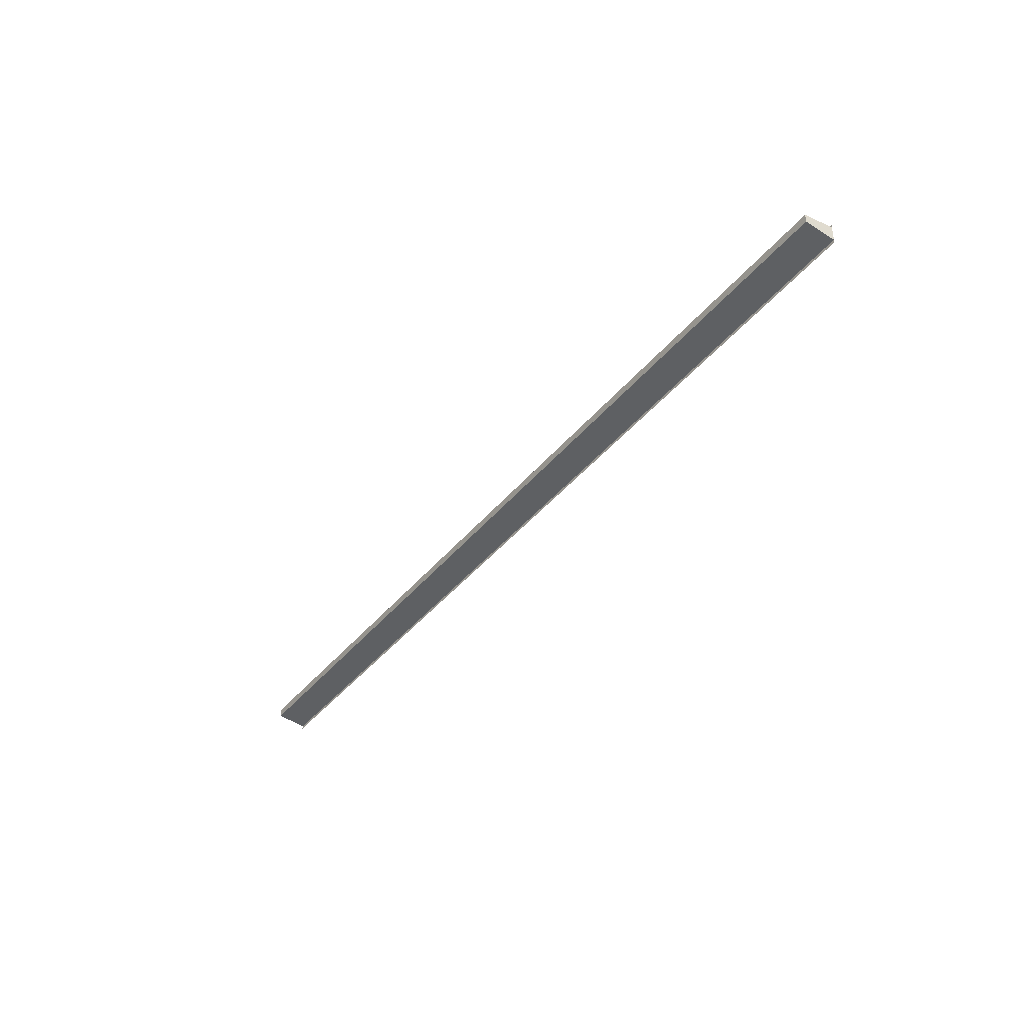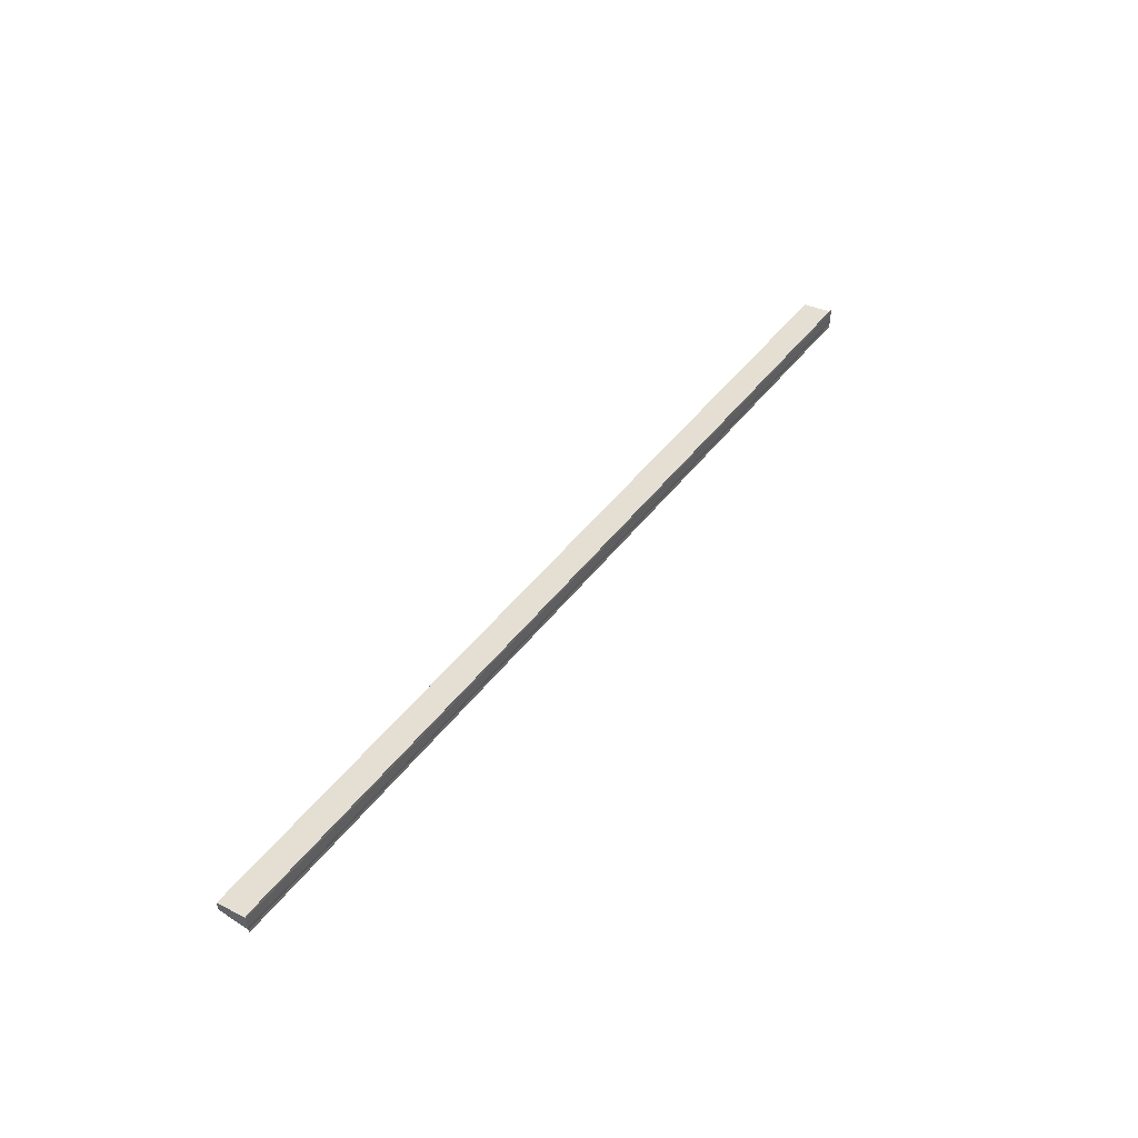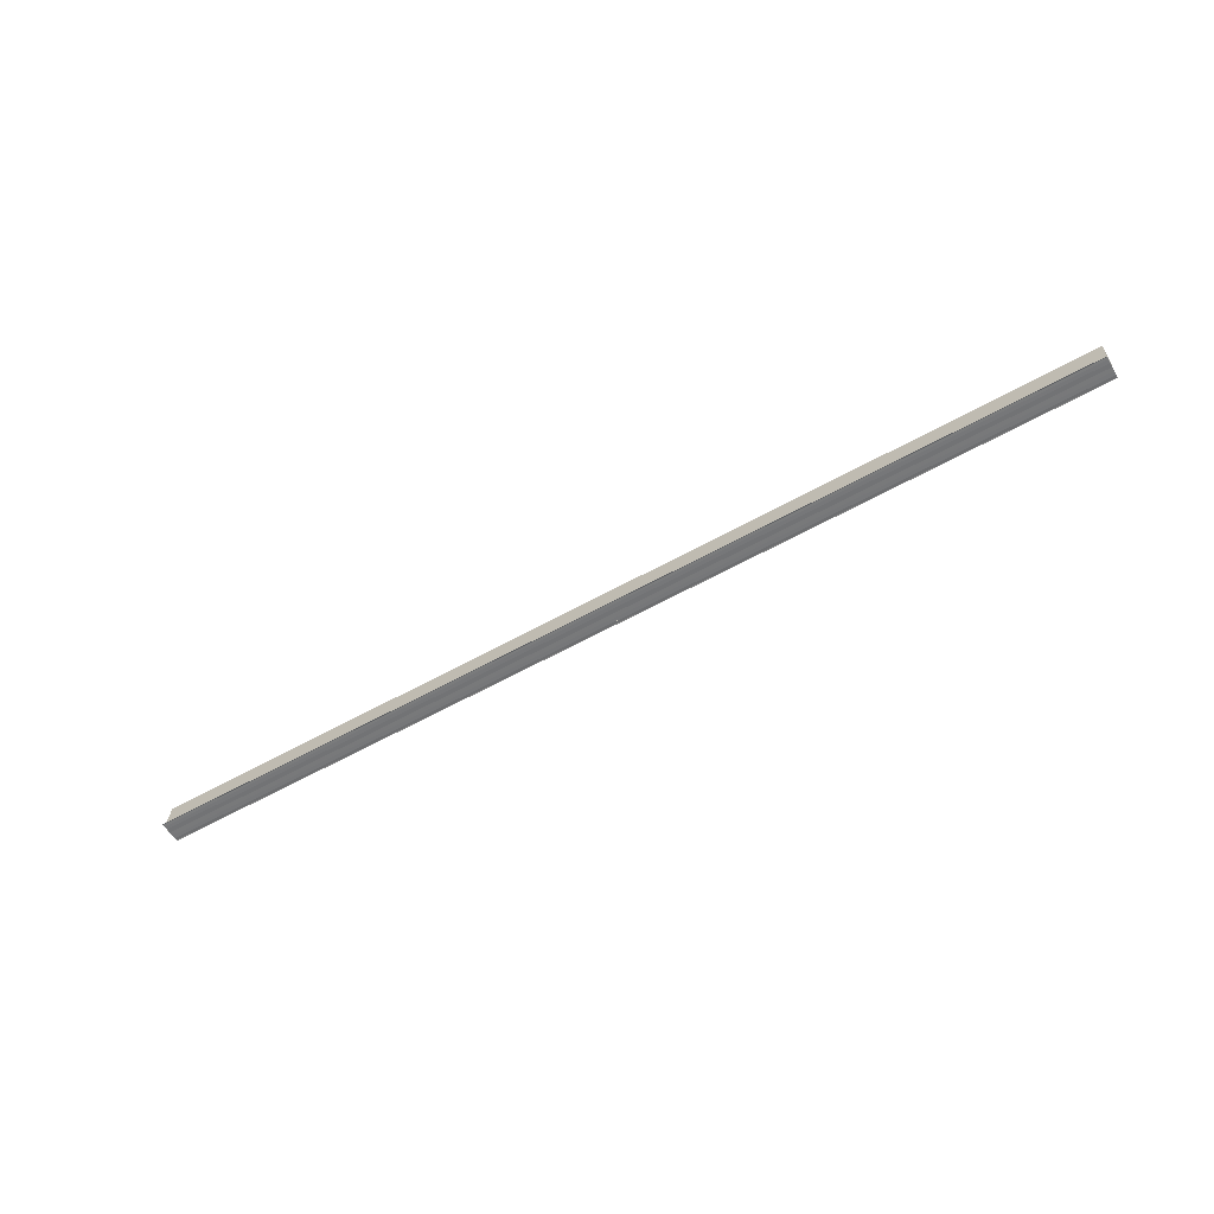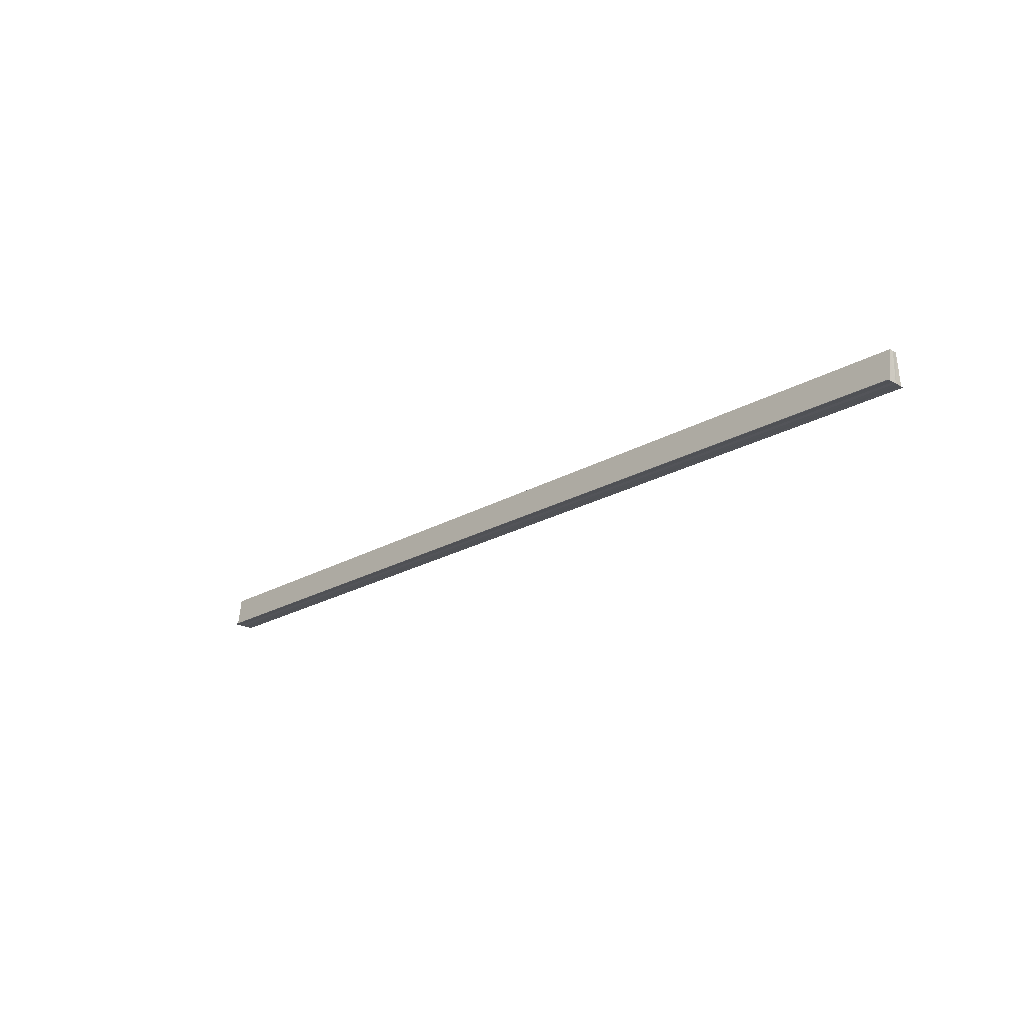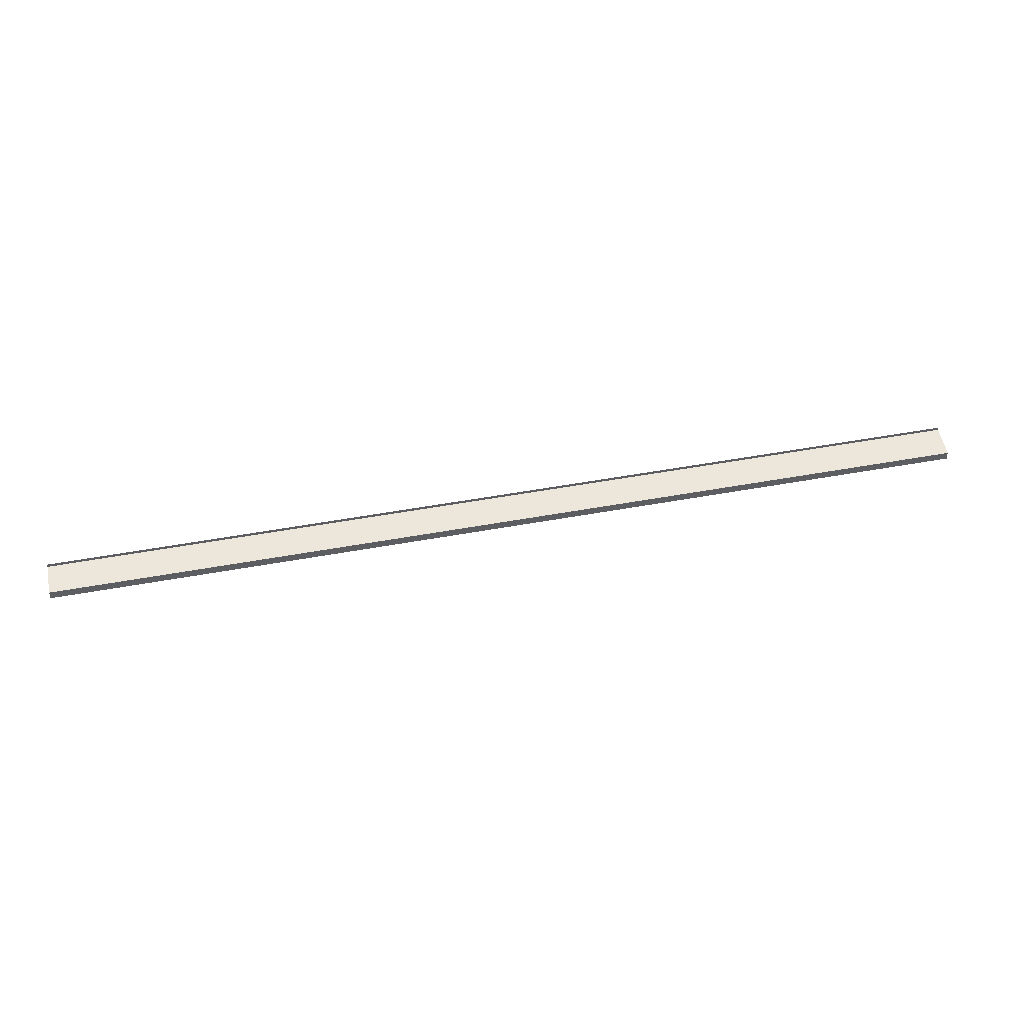
<metadata>
{"format":"obj","ext":"obj","renderer":"f3d","projection":"perspective","resolution":1024,"background":"white","views":[{"elev":-39.4,"azim":-124.3,"up":"+Z"},{"elev":44.8,"azim":-55.6,"up":"+Z"},{"elev":-56.8,"azim":30.6,"up":"+Y"},{"elev":-21.3,"azim":-133.7,"up":"+Y"},{"elev":47.4,"azim":168.1,"up":"+Z"}]}
</metadata>
<code>
o 12509
v 2179 1892 8.369
v 2179 1892 8.369
v 2180 1892 8.369
v 2179 1892 8.368
v 2180 1892 8.368
v 2179 1892 8.369
v 2180 1892 8.369
v 2179 1892 8.368
v 2179 1892 8.367
v 2180 1892 8.368
v 2180 1892 8.367
v 2179 1892 8.366
v 2180 1892 8.366
v 2180 1892 8.367
v 2180 1892 8.368
v 2180 1892 8.366
v 2180 1892 8.364
v 2180 1892 8.363
v 2179 1892 8.364
v 2180 1892 8.364
v 2179 1892 8.363
v 2179 1892 8.363
v 2179 1892 8.364
v 2179 1892 8.366
v 2179 1892 8.367
v 2179 1892 8.368
v 2180 1892 8.366
v 2180 1892 8.367
v 2180 1892 8.364
v 2179 1892 8.366
v 2179 1892 8.364
v 2179 1892 8.366
v 2179 1892 8.367
v 2180 1892 8.366
v 2180 1892 8.363
v 2180 1892 8.364
v 2179 1892 8.363
v 2179 1892 8.364
v 2179 1892 8.362
v 2179 1892 8.362
v 2180 1892 8.362
v 2179 1892 8.362
v 2180 1892 8.362
v 2179 1892 8.369
v 2179 1892 8.368
v 2180 1892 8.369
v 2179 1892 8.369
v 2179 1892 8.367
v 2180 1892 8.367
v 2179 1892 8.369
v 2180 1892 8.369
v 2180 1892 8.368
v 2179 1892 8.362
v 2179 1892 8.362
v 2180 1892 8.362
v 2179 1892 8.363
v 2179 1892 8.362
v 2180 1892 8.362
v 2180 1892 8.363
f 1 2 3
f 4 2 5
f 3 6 7
f 5 6 7
f 8 9 5
f 10 9 11
f 9 12 11
f 11 12 13
f 13 14 15
f 13 16 14
f 13 17 16
f 13 18 17
f 12 19 13
f 13 19 20
f 19 21 20
f 20 22 18
f 12 23 22
f 12 24 23
f 12 25 24
f 12 26 25
f 27 25 28
f 29 30 27
f 31 32 29
f 32 33 34
f 35 23 36
f 37 38 35
f 37 39 35
f 40 39 41
f 35 42 43
f 41 42 43
f 44 45 46
f 44 47 46
f 48 45 49
f 46 50 51
f 46 26 52
f 49 26 52
f 53 54 55
f 53 56 55
f 55 57 58
f 55 22 59

</code>
